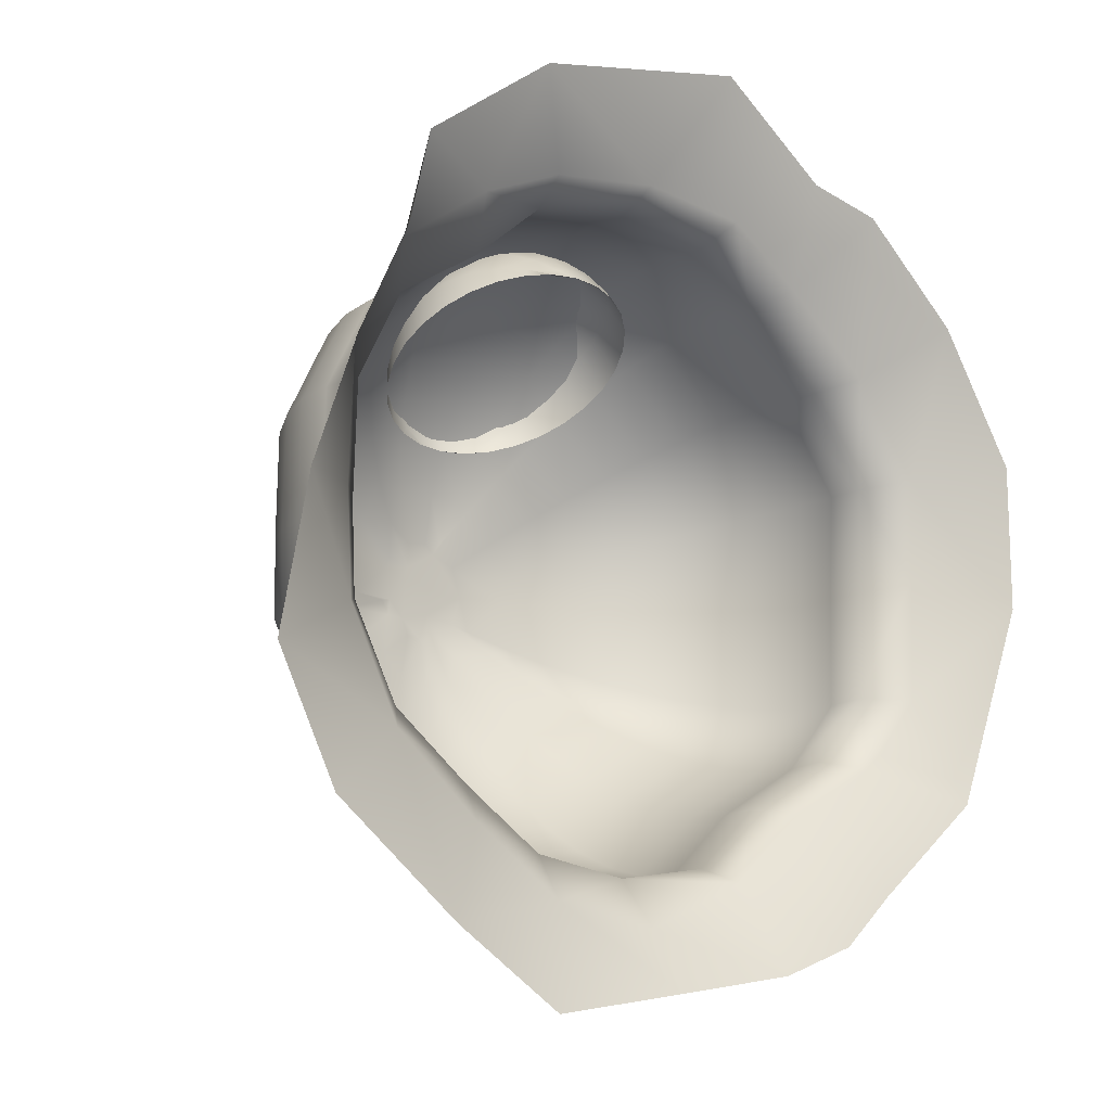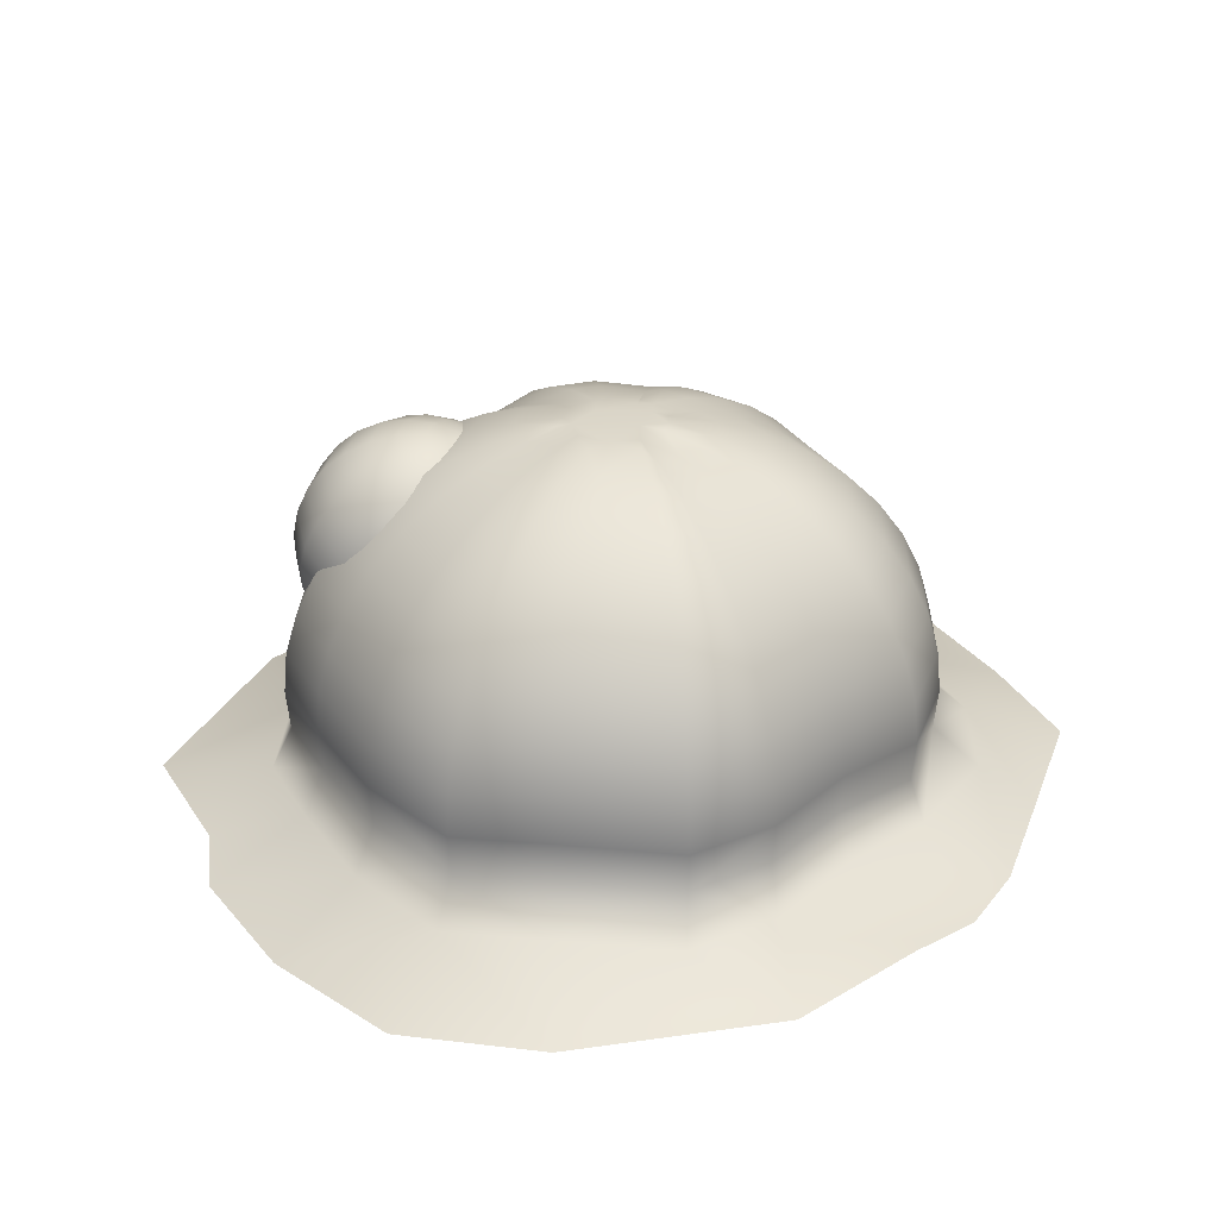
<metadata>
{"format":"obj","ext":"obj","renderer":"f3d","projection":"perspective","resolution":1024,"background":"white","views":[{"elev":-12.8,"azim":-39.7,"up":"+Z"},{"elev":29.6,"azim":99.5,"up":"+Y"}]}
</metadata>
<code>
v -0.2507 1.226 2.135
v -0.2005 1.246 2.138
v -0.1387 1.286 2.204
v -0.04952 1.308 2.241
v 0.04952 1.308 2.241
v 0.1387 1.286 2.204
v 0.2005 1.246 2.138
v 0.1943 1.226 2.135
v -0.4621 1.289 2.097
v -0.3909 1.357 2.178
v -0.2705 1.435 2.308
v -0.09655 1.478 2.379
v 0.09655 1.478 2.379
v 0.2705 1.435 2.308
v 0.3909 1.357 2.178
v 0.4057 1.289 2.097
v -0.6517 1.391 2.035
v -0.5617 1.501 2.187
v -0.3887 1.614 2.373
v -0.1387 1.676 2.476
v 0.1387 1.676 2.476
v 0.3887 1.614 2.373
v 0.5617 1.501 2.187
v 0.5953 1.391 2.035
v -0.81 1.527 1.953
v -0.7044 1.672 2.164
v -0.4875 1.813 2.397
v -0.174 1.891 2.526
v 0.174 1.891 2.526
v 0.4875 1.813 2.397
v 0.7044 1.672 2.164
v 0.7536 1.527 1.953
v -0.9292 1.689 1.855
v -0.8117 1.862 2.11
v -0.5617 2.024 2.379
v -0.2005 2.114 2.528
v 0.2005 2.114 2.528
v 0.5617 2.024 2.379
v 0.8117 1.862 2.11
v 0.8728 1.689 1.855
v -1.003 1.87 1.746
v -0.8784 2.059 2.029
v -0.6079 2.234 2.319
v -0.2169 2.332 2.48
v 0.2169 2.332 2.48
v 0.6079 2.234 2.319
v 0.8784 2.059 2.029
v 0.9467 1.87 1.746
v -1.028 2.06 1.631
v -0.901 2.255 1.923
v -0.6235 2.435 2.221
v -0.2225 2.535 2.386
v 0.2225 2.535 2.386
v 0.6235 2.435 2.221
v 0.901 2.255 1.923
v 0.9718 2.06 1.631
v -1.003 2.251 1.516
v -0.8784 2.44 1.799
v -0.6079 2.615 2.089
v -0.2169 2.713 2.25
v 0.2169 2.713 2.25
v 0.6079 2.615 2.089
v 0.8784 2.44 1.799
v 0.9467 2.251 1.516
v -0.9292 2.432 1.407
v -0.8117 2.604 1.662
v -0.5617 2.766 1.93
v -0.2005 2.856 2.079
v 0.2005 2.856 2.079
v 0.5617 2.766 1.93
v 0.8117 2.604 1.662
v 0.8728 2.432 1.407
v -0.81 2.594 1.309
v -0.7044 2.74 1.519
v -0.4875 2.881 1.752
v -0.174 2.959 1.882
v 0.174 2.959 1.882
v 0.4875 2.881 1.752
v 0.7044 2.74 1.519
v 0.7536 2.594 1.309
v -0.6517 2.73 1.227
v -0.5617 2.84 1.379
v -0.3887 2.952 1.565
v -0.1387 3.014 1.668
v 0.1387 3.014 1.668
v 0.3887 2.952 1.565
v 0.5617 2.84 1.379
v 0.5953 2.73 1.227
v -0.4621 2.832 1.165
v -0.3909 2.899 1.247
v -0.2705 2.977 1.376
v -0.09655 3.021 1.448
v 0.09655 3.021 1.448
v 0.2705 2.977 1.376
v 0.3909 2.899 1.247
v 0.4057 2.832 1.165
v -0.2507 2.895 1.127
v -0.2005 2.915 1.13
v -0.1387 2.955 1.196
v -0.04952 2.977 1.233
v 0.04952 2.977 1.233
v 0.1387 2.955 1.196
v 0.2005 2.915 1.13
v 0.1943 2.895 1.127
v -0.02821 1.205 2.148
v -0.02821 2.916 1.114
v 3.072 0.1339 -1.804
v 2.168 0.1541 -2.571
v 1.69 0.1165 -2.978
v 1.026 0.08837 -3.22
v 0 0.08837 -3.386
v -1.106 0.1118 -3.561
v -1.975 0.1098 -3.004
v -2.971 0.1061 -2.229
v -3.443 0.1061 -1.286
v -3.222 0.09116 -0.1104
v -2.882 0.1027 0.8094
v -2.452 0.09911 1.734
v -2.284 0.0909 2.458
v -1.221 0.08457 3.235
v 0.6098 0.1059 3.636
v 1.522 0.1048 2.965
v 2.077 0.0322 2.799
v 2.922 0.0322 2.05
v 3.647 0.08837 1.018
v 3.667 0.09722 -0.162
v 2.778 0.4066 -0.9708
v 2.272 0.4026 -1.563
v 1.477 0.3993 -2.022
v 0.8677 0.4026 -2.536
v 0 0.4026 -2.914
v -0.8677 0.4026 -2.77
v -1.595 0.4007 -2.276
v -2.272 0.4026 -1.701
v -2.671 0.4026 -0.8807
v -2.711 0.4054 -0.08154
v -2.671 0.4026 0.9384
v -2.272 0.4026 1.759
v -1.543 0.4063 2.267
v -0.8677 0.4026 2.558
v 0.04366 0.4026 2.692
v 0.9336 0.4015 2.601
v 1.54 0.4026 2.178
v 2.272 0.4026 1.585
v 2.834 0.4026 0.8386
v 2.808 0.4026 0.01105
v 2.517 0.7373 -0.9369
v 2.049 0.7334 -1.489
v 1.315 0.7301 -1.916
v 0.7827 0.7334 -2.409
v 0 0.7334 -2.533
v -0.7827 0.7334 -2.409
v -1.433 0.7315 -1.973
v -2.049 0.7334 -1.489
v -2.409 0.7334 -0.7827
v -2.435 0.7362 -0.1104
v -2.409 0.7334 0.7827
v -2.049 0.7334 1.489
v -1.381 0.737 1.906
v -0.7827 0.7334 2.409
v 0.04366 0.7334 2.535
v 0.8485 0.7323 2.452
v 1.378 0.7334 2.049
v 2.049 0.7334 1.489
v 2.572 0.7334 0.7827
v 2.533 0.7334 0
v 2.547 1.076 -0.9467
v 2.075 1.073 -1.507
v 1.333 1.069 -1.941
v 0.7924 1.073 -2.439
v 0 1.073 -2.564
v -0.7924 1.073 -2.439
v -1.452 1.071 -1.998
v -2.075 1.073 -1.507
v -2.439 1.073 -0.7924
v -2.467 1.075 -0.1104
v -2.439 1.073 0.7924
v -2.075 1.073 1.507
v -1.4 1.076 1.932
v -0.7924 1.073 2.439
v 0.04366 1.073 2.567
v 0.8583 1.071 2.482
v 1.397 1.073 2.075
v 2.075 1.073 1.507
v 2.602 1.073 0.7924
v 2.564 1.073 0
v 2.517 1.416 -0.9369
v 2.049 1.412 -1.489
v 1.315 1.408 -1.916
v 0.7827 1.412 -2.409
v 0 1.412 -2.533
v -0.7827 1.412 -2.409
v -1.433 1.41 -1.973
v -2.049 1.412 -1.489
v -2.409 1.412 -0.7827
v -2.435 1.414 -0.1104
v -2.409 1.412 0.7827
v -2.049 1.412 1.489
v -1.381 1.415 1.906
v -0.7827 1.412 2.409
v 0.04366 1.412 2.535
v 0.8485 1.411 2.452
v 1.378 1.412 2.049
v 2.049 1.412 1.489
v 2.572 1.412 0.7827
v 2.533 1.412 0
v 2.427 1.746 -0.9079
v 1.973 1.742 -1.433
v 1.26 1.739 -1.84
v 0.7536 1.742 -2.319
v 0 1.742 -2.439
v -0.7536 1.742 -2.319
v -1.378 1.74 -1.897
v -1.973 1.742 -1.433
v -2.319 1.742 -0.7536
v -2.341 1.745 -0.1104
v -2.319 1.742 0.7536
v -1.973 1.742 1.433
v -1.326 1.746 1.83
v -0.7536 1.742 2.319
v 0.04366 1.742 2.441
v 0.8195 1.741 2.362
v 1.323 1.742 1.973
v 1.973 1.742 1.433
v 2.483 1.742 0.7536
v 2.439 1.742 0
v 2.281 2.061 -0.8603
v 1.848 2.057 -1.343
v 1.169 2.053 -1.715
v 0.706 2.057 -2.173
v 0 2.057 -2.285
v -0.706 2.057 -2.173
v -1.287 2.055 -1.772
v -1.848 2.057 -1.343
v -2.173 2.057 -0.706
v -2.188 2.059 -0.1104
v -2.173 2.057 0.706
v -1.848 2.057 1.343
v -1.235 2.06 1.705
v -0.706 2.057 2.173
v 0.04366 2.057 2.287
v 0.7719 2.056 2.216
v 1.233 2.057 1.848
v 1.848 2.057 1.343
v 2.337 2.057 0.706
v 2.285 2.057 0
v 2.081 2.351 -0.7953
v 1.678 2.347 -1.219
v 1.045 2.343 -1.545
v 0.6411 2.347 -1.973
v 0 2.347 -2.075
v -0.6411 2.347 -1.973
v -1.164 2.345 -1.602
v -1.678 2.347 -1.219
v -1.973 2.347 -0.6411
v -1.977 2.35 -0.1104
v -1.973 2.347 0.6411
v -1.678 2.347 1.219
v -1.112 2.35 1.535
v -0.6411 2.347 1.973
v 0.04366 2.347 2.077
v 0.707 2.346 2.016
v 1.109 2.347 1.678
v 1.678 2.347 1.219
v 2.137 2.347 0.6411
v 2.075 2.347 0
v 1.832 2.609 -0.7146
v 1.467 2.605 -1.066
v 0.8919 2.602 -1.334
v 0.5603 2.605 -1.724
v 0 2.605 -1.813
v -0.5603 2.605 -1.724
v -1.01 2.603 -1.391
v -1.467 2.605 -1.066
v -1.724 2.605 -0.5603
v -1.716 2.608 -0.1104
v -1.724 2.605 0.5603
v -1.467 2.605 1.066
v -0.9581 2.609 1.324
v -0.5603 2.605 1.724
v 0.04366 2.605 1.816
v 0.6262 2.604 1.767
v 0.9555 2.605 1.467
v 1.467 2.605 1.066
v 1.888 2.605 0.5603
v 1.813 2.605 0
v 1.541 2.83 -0.62
v 1.219 2.826 -0.8859
v 0.712 2.823 -1.086
v 0.4658 2.826 -1.433
v 0 2.826 -1.507
v -0.4658 2.826 -1.433
v -0.8303 2.824 -1.143
v -1.219 2.826 -0.8859
v -1.433 2.826 -0.4658
v -1.41 2.829 -0.1104
v -1.433 2.826 0.4658
v -1.219 2.826 0.8859
v -0.7783 2.83 1.076
v -0.4658 2.826 1.433
v 0.04366 2.826 1.51
v 0.5317 2.825 1.476
v 0.7756 2.826 1.219
v 1.219 2.826 0.8859
v 1.597 2.826 0.4658
v 1.507 2.826 0
v 1.215 3.008 -0.514
v 0.9418 3.004 -0.6843
v 0.5104 3.001 -0.8086
v 0.3598 3.004 -1.107
v 0 3.004 -1.164
v -0.3598 3.004 -1.107
v -0.6287 3.002 -0.8657
v -0.9418 3.004 -0.6843
v -1.107 3.004 -0.3597
v -1.067 3.007 -0.1104
v -1.107 3.004 0.3597
v -0.9418 3.004 0.6843
v -0.5766 3.008 0.7988
v -0.3597 3.004 1.107
v 0.04366 3.004 1.167
v 0.4256 3.003 1.15
v 0.574 3.004 0.9418
v 0.9418 3.004 0.6843
v 1.271 3.004 0.3597
v 1.164 3.004 0
v 0.8614 3.138 -0.3991
v 0.6411 3.134 -0.4658
v 0.2918 3.131 -0.5078
v 0.2449 3.134 -0.7536
v 0 3.134 -0.7924
v -0.2449 3.134 -0.7536
v -0.4102 3.132 -0.565
v -0.6411 3.134 -0.4658
v -0.7536 3.134 -0.2449
v -0.6951 3.137 -0.1104
v -0.7536 3.134 0.2449
v -0.6411 3.134 0.4658
v -0.3581 3.138 0.4981
v -0.2449 3.134 0.7536
v 0.04366 3.134 0.795
v 0.3108 3.133 0.7966
v 0.3555 3.134 0.6411
v 0.6411 3.134 0.4658
v 0.9173 3.134 0.2449
v 0.7924 3.134 0
v 0.4893 3.218 -0.2782
v 0.3245 3.214 -0.2358
v 0.06186 3.21 -0.1913
v 0.124 3.214 -0.3815
v 0 3.214 -0.4011
v -0.124 3.214 -0.3815
v -0.1802 3.212 -0.2484
v -0.3245 3.214 -0.2358
v -0.3815 3.214 -0.124
v -0.3038 3.216 -0.1104
v -0.3815 3.214 0.124
v -0.3245 3.214 0.2358
v -0.1281 3.217 0.1815
v -0.124 3.214 0.3815
v 0.04366 3.214 0.4037
v 0.1898 3.213 0.4244
v 0.1255 3.214 0.3245
v 0.3245 3.214 0.2358
v 0.5451 3.214 0.124
v 0.4011 3.214 0
f 2 10 1
f 1 10 9
f 2 3 10
f 10 3 11
f 3 4 11
f 11 4 12
f 4 5 12
f 12 5 13
f 5 6 13
f 13 6 14
f 6 7 14
f 14 7 15
f 8 16 7
f 7 16 15
f 10 18 9
f 9 18 17
f 10 11 18
f 18 11 19
f 11 12 19
f 19 12 20
f 12 13 20
f 20 13 21
f 13 14 21
f 21 14 22
f 14 15 22
f 22 15 23
f 16 24 15
f 15 24 23
f 18 26 17
f 17 26 25
f 18 19 26
f 26 19 27
f 19 20 27
f 27 20 28
f 20 21 28
f 28 21 29
f 21 22 29
f 29 22 30
f 22 23 30
f 30 23 31
f 24 32 23
f 23 32 31
f 26 34 25
f 25 34 33
f 26 27 34
f 34 27 35
f 27 28 35
f 35 28 36
f 28 29 36
f 36 29 37
f 29 30 37
f 37 30 38
f 30 31 38
f 38 31 39
f 32 40 31
f 31 40 39
f 33 34 41
f 41 34 42
f 34 35 42
f 42 35 43
f 35 36 43
f 43 36 44
f 36 37 44
f 44 37 45
f 37 38 45
f 45 38 46
f 38 39 46
f 46 39 47
f 40 48 39
f 39 48 47
f 41 42 49
f 49 42 50
f 42 43 50
f 50 43 51
f 43 44 51
f 51 44 52
f 44 45 52
f 52 45 53
f 45 46 53
f 53 46 54
f 46 47 54
f 54 47 55
f 48 56 47
f 47 56 55
f 49 50 57
f 57 50 58
f 50 51 58
f 58 51 59
f 51 52 59
f 59 52 60
f 52 53 60
f 60 53 61
f 53 54 61
f 61 54 62
f 54 55 62
f 62 55 63
f 56 64 55
f 55 64 63
f 57 58 65
f 65 58 66
f 58 59 66
f 66 59 67
f 59 60 67
f 67 60 68
f 60 61 68
f 68 61 69
f 61 62 69
f 69 62 70
f 62 63 70
f 70 63 71
f 64 72 63
f 63 72 71
f 65 66 73
f 73 66 74
f 66 67 74
f 74 67 75
f 67 68 75
f 75 68 76
f 68 69 76
f 76 69 77
f 69 70 77
f 77 70 78
f 70 71 78
f 78 71 79
f 72 80 71
f 71 80 79
f 73 74 81
f 81 74 82
f 74 75 82
f 82 75 83
f 75 76 83
f 83 76 84
f 76 77 84
f 84 77 85
f 77 78 85
f 85 78 86
f 78 79 86
f 86 79 87
f 80 88 79
f 79 88 87
f 81 82 89
f 89 82 90
f 82 83 90
f 90 83 91
f 83 84 91
f 91 84 92
f 84 85 92
f 92 85 93
f 85 86 93
f 93 86 94
f 86 87 94
f 94 87 95
f 88 96 87
f 87 96 95
f 89 90 97
f 97 90 98
f 90 91 98
f 98 91 99
f 91 92 99
f 99 92 100
f 92 93 100
f 100 93 101
f 93 94 101
f 101 94 102
f 94 95 102
f 102 95 103
f 95 96 103
f 103 96 104
f 2 1 105
f 3 2 105
f 4 3 105
f 5 4 105
f 6 5 105
f 7 6 105
f 8 7 105
f 97 98 106
f 98 99 106
f 99 100 106
f 100 101 106
f 101 102 106
f 102 103 106
f 103 104 106
f 108 128 107
f 107 128 127
f 109 129 108
f 108 129 128
f 110 130 109
f 109 130 129
f 112 132 111
f 111 132 131
f 112 113 132
f 132 113 133
f 114 134 113
f 113 134 133
f 114 115 134
f 134 115 135
f 115 116 135
f 135 116 136
f 116 117 136
f 136 117 137
f 117 118 137
f 137 118 138
f 118 119 138
f 138 119 139
f 121 141 120
f 120 141 140
f 122 142 121
f 121 142 141
f 123 143 122
f 122 143 142
f 124 144 123
f 123 144 143
f 125 145 124
f 124 145 144
f 125 126 145
f 145 126 146
f 107 127 126
f 126 127 146
f 127 128 147
f 147 128 148
f 128 129 148
f 148 129 149
f 129 130 149
f 149 130 150
f 111 131 110
f 110 131 130
f 131 132 151
f 151 132 152
f 132 133 152
f 152 133 153
f 133 134 153
f 153 134 154
f 134 135 154
f 154 135 155
f 135 136 155
f 155 136 156
f 137 157 136
f 136 157 156
f 138 158 137
f 137 158 157
f 139 159 138
f 138 159 158
f 140 160 139
f 139 160 159
f 140 141 160
f 160 141 161
f 142 162 141
f 141 162 161
f 143 163 142
f 142 163 162
f 144 164 143
f 143 164 163
f 145 165 144
f 144 165 164
f 145 146 165
f 165 146 166
f 127 147 146
f 146 147 166
f 148 168 147
f 147 168 167
f 149 169 148
f 148 169 168
f 149 150 169
f 169 150 170
f 150 151 170
f 170 151 171
f 151 152 171
f 171 152 172
f 153 173 152
f 152 173 172
f 153 154 173
f 173 154 174
f 154 155 174
f 174 155 175
f 156 176 155
f 155 176 175
f 156 157 176
f 176 157 177
f 157 158 177
f 177 158 178
f 159 179 158
f 158 179 178
f 159 160 179
f 179 160 180
f 160 161 180
f 180 161 181
f 161 162 181
f 181 162 182
f 163 183 162
f 162 183 182
f 163 164 183
f 183 164 184
f 164 165 184
f 184 165 185
f 166 186 165
f 165 186 185
f 166 147 186
f 186 147 167
f 167 168 187
f 187 168 188
f 168 169 188
f 188 169 189
f 170 190 169
f 169 190 189
f 170 171 190
f 190 171 191
f 171 172 191
f 191 172 192
f 172 173 192
f 192 173 193
f 174 194 173
f 173 194 193
f 174 175 194
f 194 175 195
f 175 176 195
f 195 176 196
f 177 197 176
f 176 197 196
f 177 178 197
f 197 178 198
f 178 179 198
f 198 179 199
f 180 200 179
f 179 200 199
f 180 181 200
f 200 181 201
f 182 202 181
f 181 202 201
f 182 183 202
f 202 183 203
f 184 204 183
f 183 204 203
f 185 205 184
f 184 205 204
f 185 186 205
f 205 186 206
f 167 187 186
f 186 187 206
f 187 188 207
f 207 188 208
f 188 189 208
f 208 189 209
f 190 210 189
f 189 210 209
f 190 191 210
f 210 191 211
f 191 192 211
f 211 192 212
f 192 193 212
f 212 193 213
f 194 214 193
f 193 214 213
f 194 195 214
f 214 195 215
f 195 196 215
f 215 196 216
f 197 217 196
f 196 217 216
f 197 198 217
f 217 198 218
f 198 199 218
f 218 199 219
f 200 220 199
f 199 220 219
f 200 201 220
f 220 201 221
f 202 222 201
f 201 222 221
f 202 203 222
f 222 203 223
f 204 224 203
f 203 224 223
f 205 225 204
f 204 225 224
f 205 206 225
f 225 206 226
f 187 207 206
f 206 207 226
f 207 208 227
f 227 208 228
f 208 209 228
f 228 209 229
f 210 230 209
f 209 230 229
f 210 211 230
f 230 211 231
f 211 212 231
f 231 212 232
f 212 213 232
f 232 213 233
f 214 234 213
f 213 234 233
f 214 215 234
f 234 215 235
f 215 216 235
f 235 216 236
f 217 237 216
f 216 237 236
f 217 218 237
f 237 218 238
f 218 219 238
f 238 219 239
f 220 240 219
f 219 240 239
f 220 221 240
f 240 221 241
f 222 242 221
f 221 242 241
f 222 223 242
f 242 223 243
f 224 244 223
f 223 244 243
f 225 245 224
f 224 245 244
f 225 226 245
f 245 226 246
f 207 227 226
f 226 227 246
f 227 228 247
f 247 228 248
f 228 229 248
f 248 229 249
f 230 250 229
f 229 250 249
f 230 231 250
f 250 231 251
f 231 232 251
f 251 232 252
f 232 233 252
f 252 233 253
f 234 254 233
f 233 254 253
f 234 235 254
f 254 235 255
f 235 236 255
f 255 236 256
f 237 257 236
f 236 257 256
f 237 238 257
f 257 238 258
f 238 239 258
f 258 239 259
f 240 260 239
f 239 260 259
f 240 241 260
f 260 241 261
f 242 262 241
f 241 262 261
f 242 243 262
f 262 243 263
f 244 264 243
f 243 264 263
f 245 265 244
f 244 265 264
f 245 246 265
f 265 246 266
f 227 247 246
f 246 247 266
f 247 248 267
f 267 248 268
f 248 249 268
f 268 249 269
f 250 270 249
f 249 270 269
f 250 251 270
f 270 251 271
f 251 252 271
f 271 252 272
f 252 253 272
f 272 253 273
f 254 274 253
f 253 274 273
f 254 255 274
f 274 255 275
f 255 256 275
f 275 256 276
f 257 277 256
f 256 277 276
f 257 258 277
f 277 258 278
f 258 259 278
f 278 259 279
f 260 280 259
f 259 280 279
f 260 261 280
f 280 261 281
f 262 282 261
f 261 282 281
f 262 263 282
f 282 263 283
f 264 284 263
f 263 284 283
f 265 285 264
f 264 285 284
f 265 266 285
f 285 266 286
f 247 267 266
f 266 267 286
f 267 268 287
f 287 268 288
f 268 269 288
f 288 269 289
f 270 290 269
f 269 290 289
f 270 271 290
f 290 271 291
f 271 272 291
f 291 272 292
f 272 273 292
f 292 273 293
f 274 294 273
f 273 294 293
f 274 275 294
f 294 275 295
f 275 276 295
f 295 276 296
f 277 297 276
f 276 297 296
f 277 278 297
f 297 278 298
f 278 279 298
f 298 279 299
f 280 300 279
f 279 300 299
f 280 281 300
f 300 281 301
f 282 302 281
f 281 302 301
f 282 283 302
f 302 283 303
f 284 304 283
f 283 304 303
f 285 305 284
f 284 305 304
f 285 286 305
f 305 286 306
f 267 287 286
f 286 287 306
f 287 288 307
f 307 288 308
f 288 289 308
f 308 289 309
f 290 310 289
f 289 310 309
f 290 291 310
f 310 291 311
f 291 292 311
f 311 292 312
f 292 293 312
f 312 293 313
f 294 314 293
f 293 314 313
f 294 295 314
f 314 295 315
f 295 296 315
f 315 296 316
f 297 317 296
f 296 317 316
f 297 298 317
f 317 298 318
f 298 299 318
f 318 299 319
f 300 320 299
f 299 320 319
f 300 301 320
f 320 301 321
f 302 322 301
f 301 322 321
f 302 303 322
f 322 303 323
f 304 324 303
f 303 324 323
f 305 325 304
f 304 325 324
f 305 306 325
f 325 306 326
f 287 307 306
f 306 307 326
f 307 308 327
f 327 308 328
f 308 309 328
f 328 309 329
f 310 330 309
f 309 330 329
f 310 311 330
f 330 311 331
f 311 312 331
f 331 312 332
f 312 313 332
f 332 313 333
f 314 334 313
f 313 334 333
f 314 315 334
f 334 315 335
f 315 316 335
f 335 316 336
f 317 337 316
f 316 337 336
f 317 318 337
f 337 318 338
f 318 319 338
f 338 319 339
f 320 340 319
f 319 340 339
f 320 321 340
f 340 321 341
f 322 342 321
f 321 342 341
f 322 323 342
f 342 323 343
f 324 344 323
f 323 344 343
f 325 345 324
f 324 345 344
f 325 326 345
f 345 326 346
f 307 327 326
f 326 327 346
f 327 328 347
f 347 328 348
f 328 329 348
f 348 329 349
f 330 350 329
f 329 350 349
f 330 331 350
f 350 331 351
f 331 332 351
f 351 332 352
f 332 333 352
f 352 333 353
f 334 354 333
f 333 354 353
f 334 335 354
f 354 335 355
f 335 336 355
f 355 336 356
f 337 357 336
f 336 357 356
f 337 338 357
f 357 338 358
f 338 339 358
f 358 339 359
f 340 360 339
f 339 360 359
f 340 341 360
f 360 341 361
f 342 362 341
f 341 362 361
f 342 343 362
f 362 343 363
f 344 364 343
f 343 364 363
f 345 365 344
f 344 365 364
f 345 346 365
f 365 346 366
f 327 347 346
f 346 347 366
f 363 364 366
f 366 364 365
f 119 120 139
f 139 120 140
f 349 353 363
f 353 354 356
f 356 354 355
f 353 359 363
f 362 363 361
f 359 360 363
f 363 360 361
f 359 357 358
f 353 356 359
f 359 356 357
f 349 350 351
f 349 351 353
f 353 351 352
f 349 366 348
f 348 366 347
f 349 363 366
f 131 151 130
f 130 151 150

</code>
